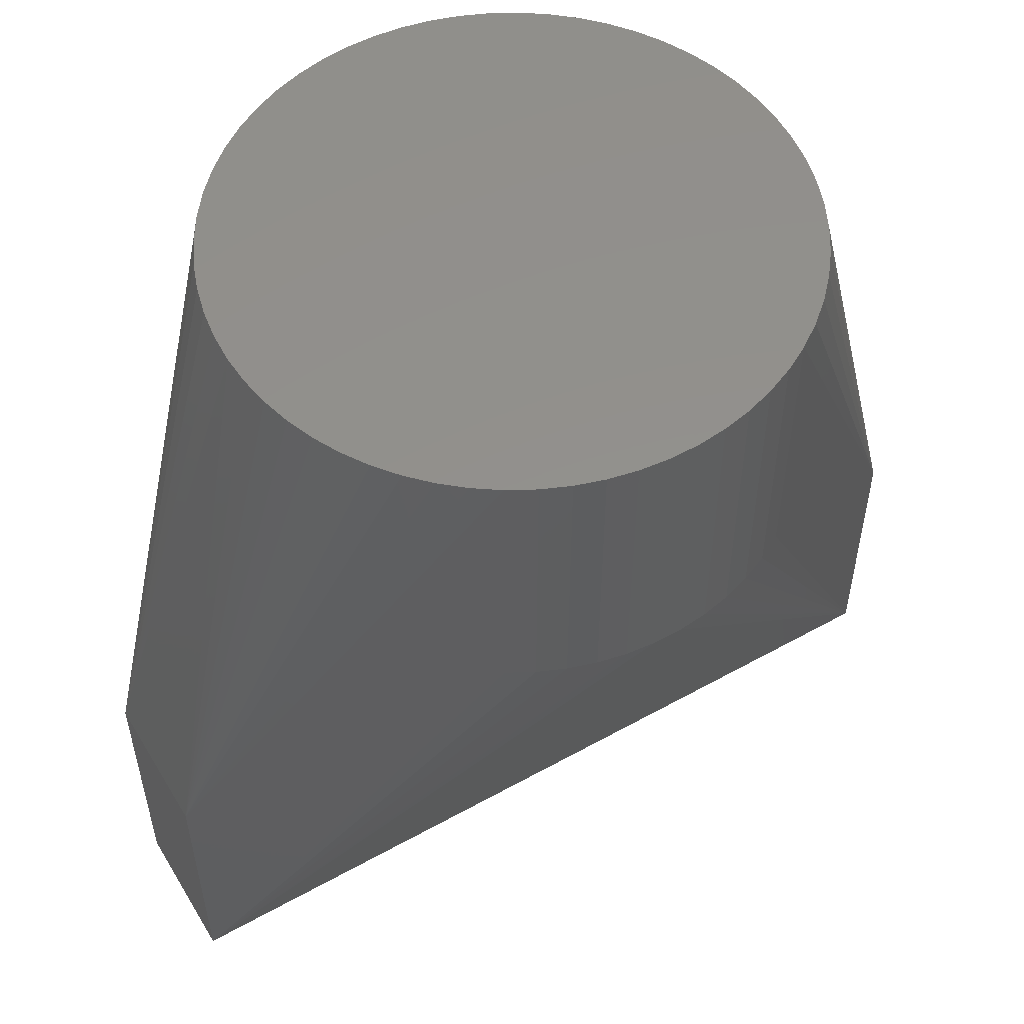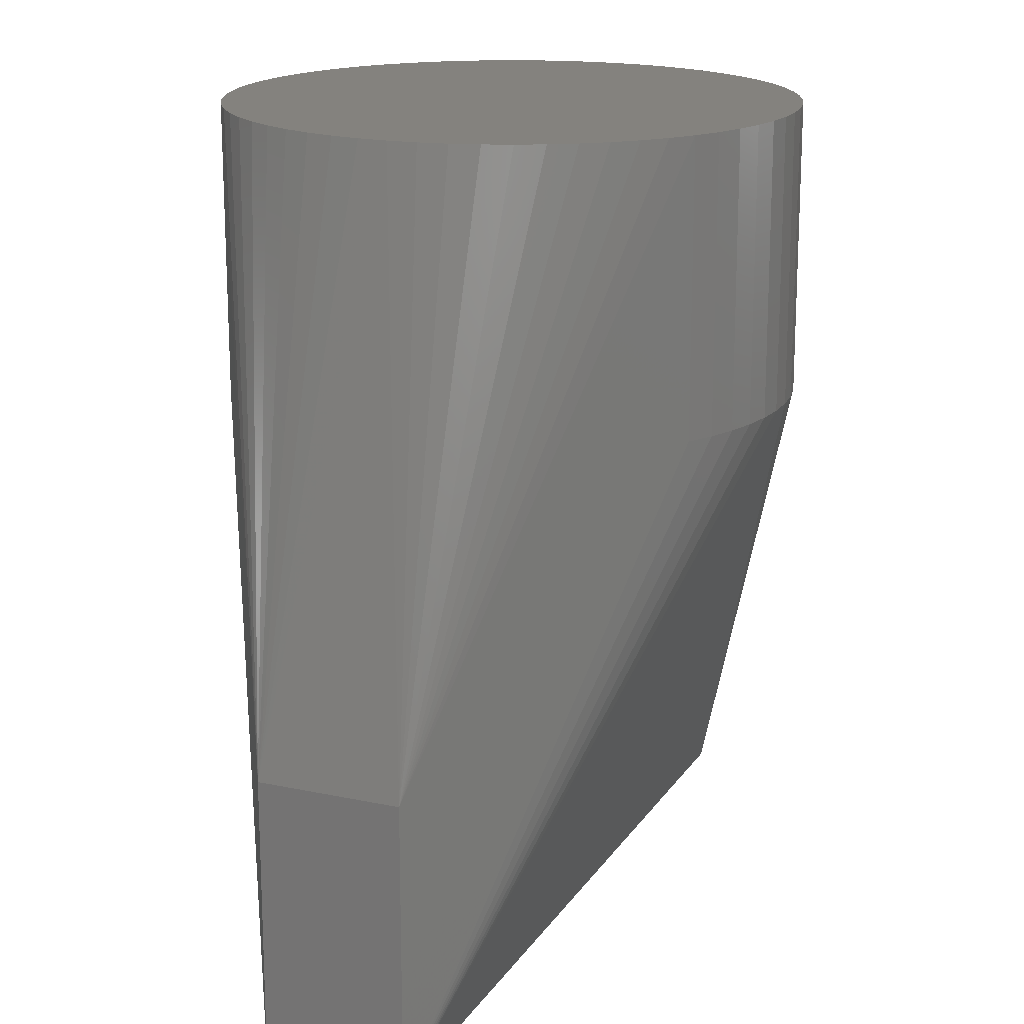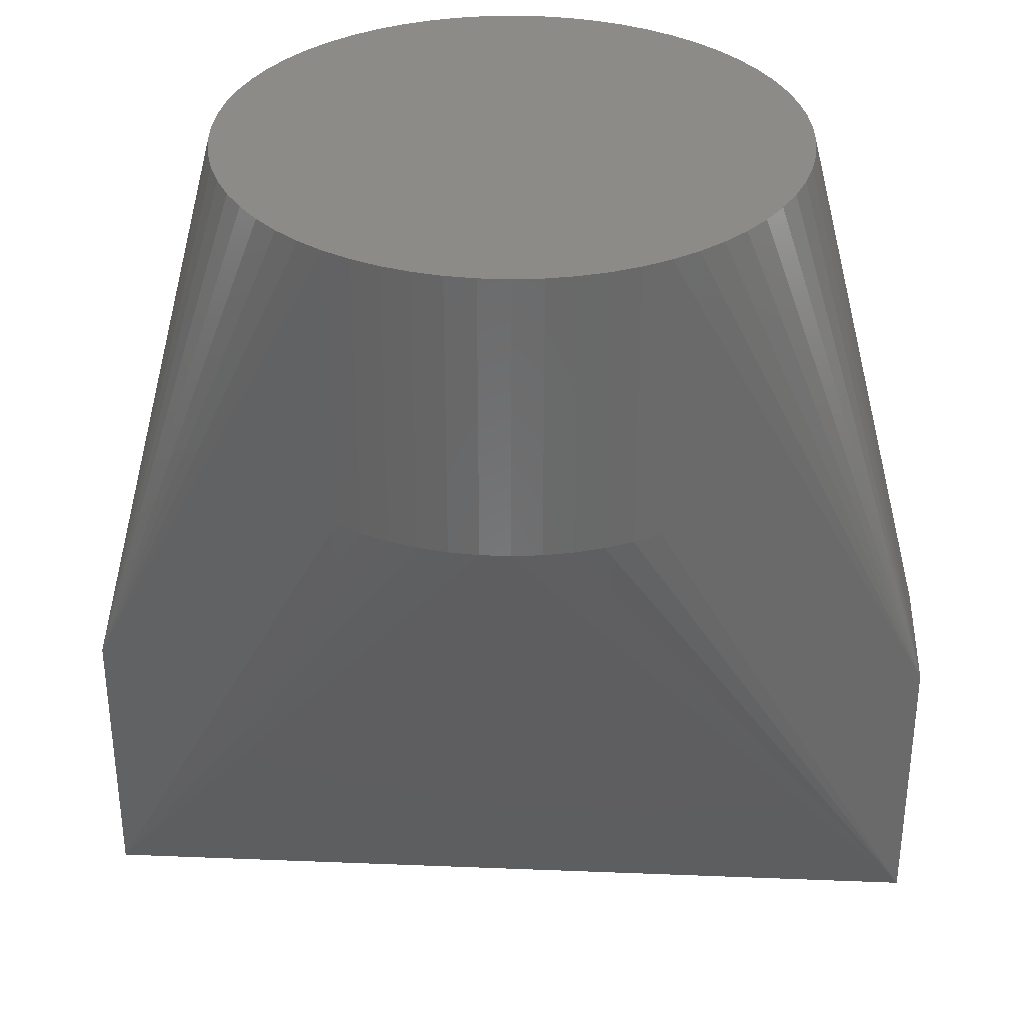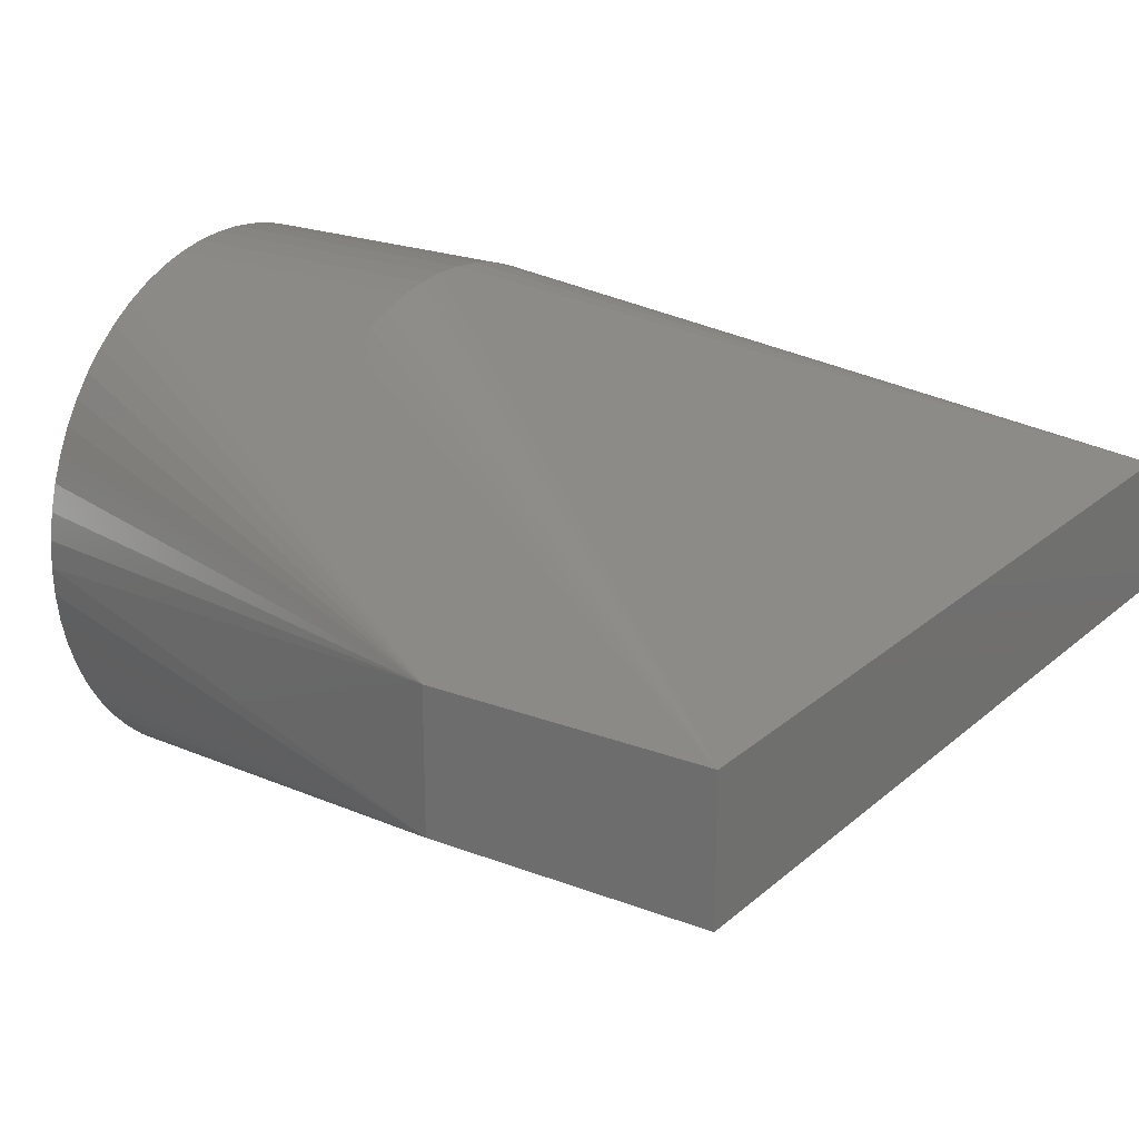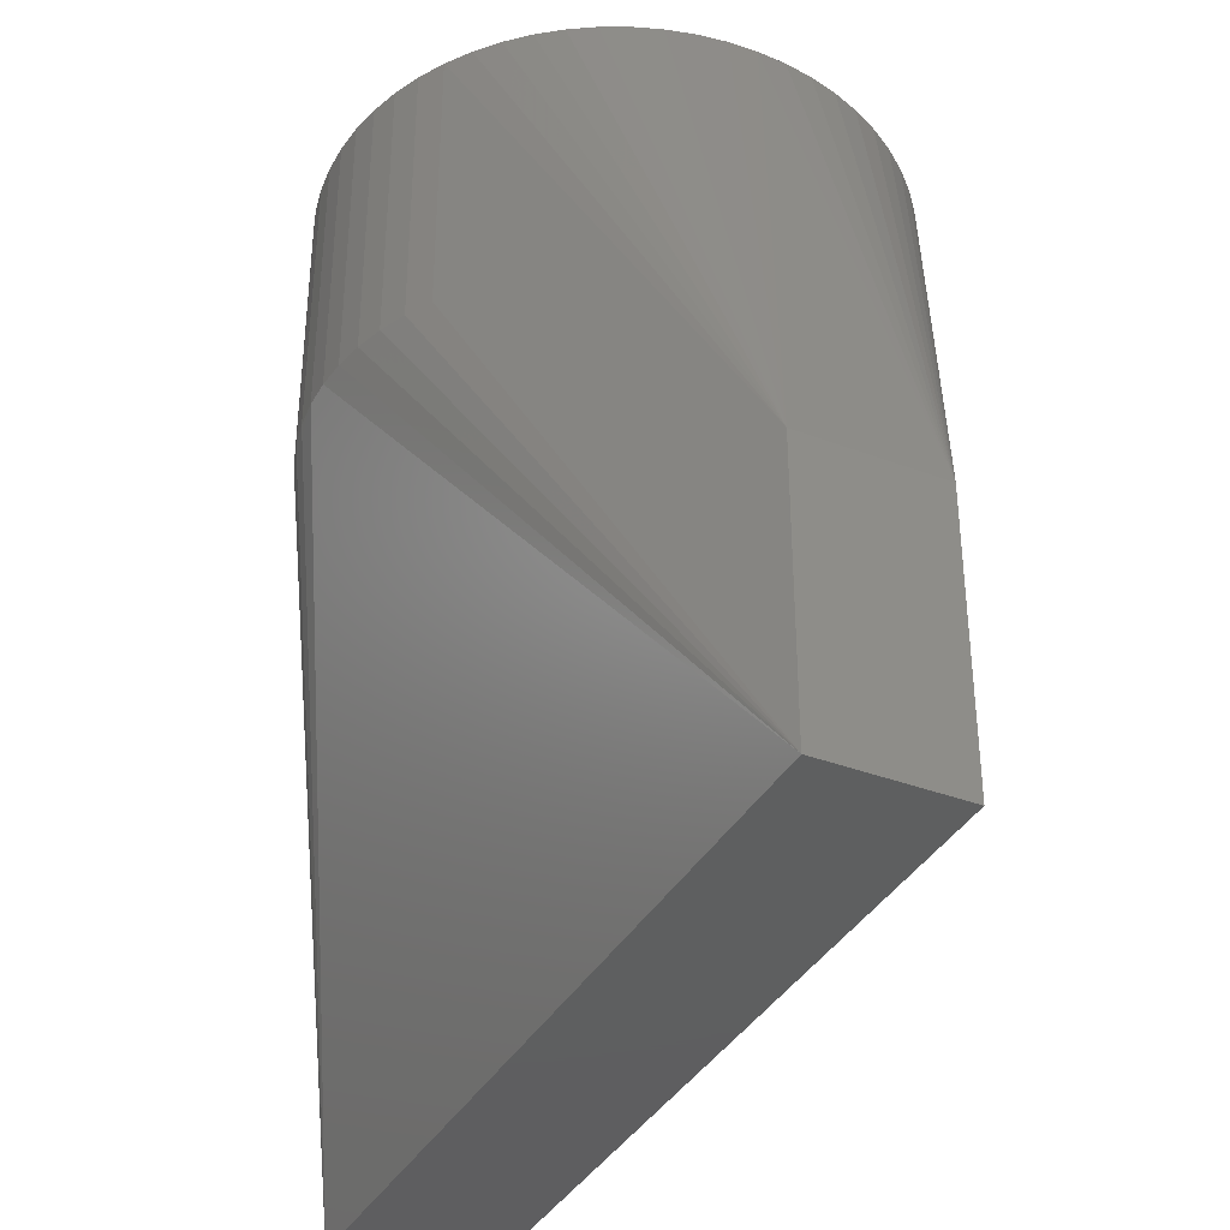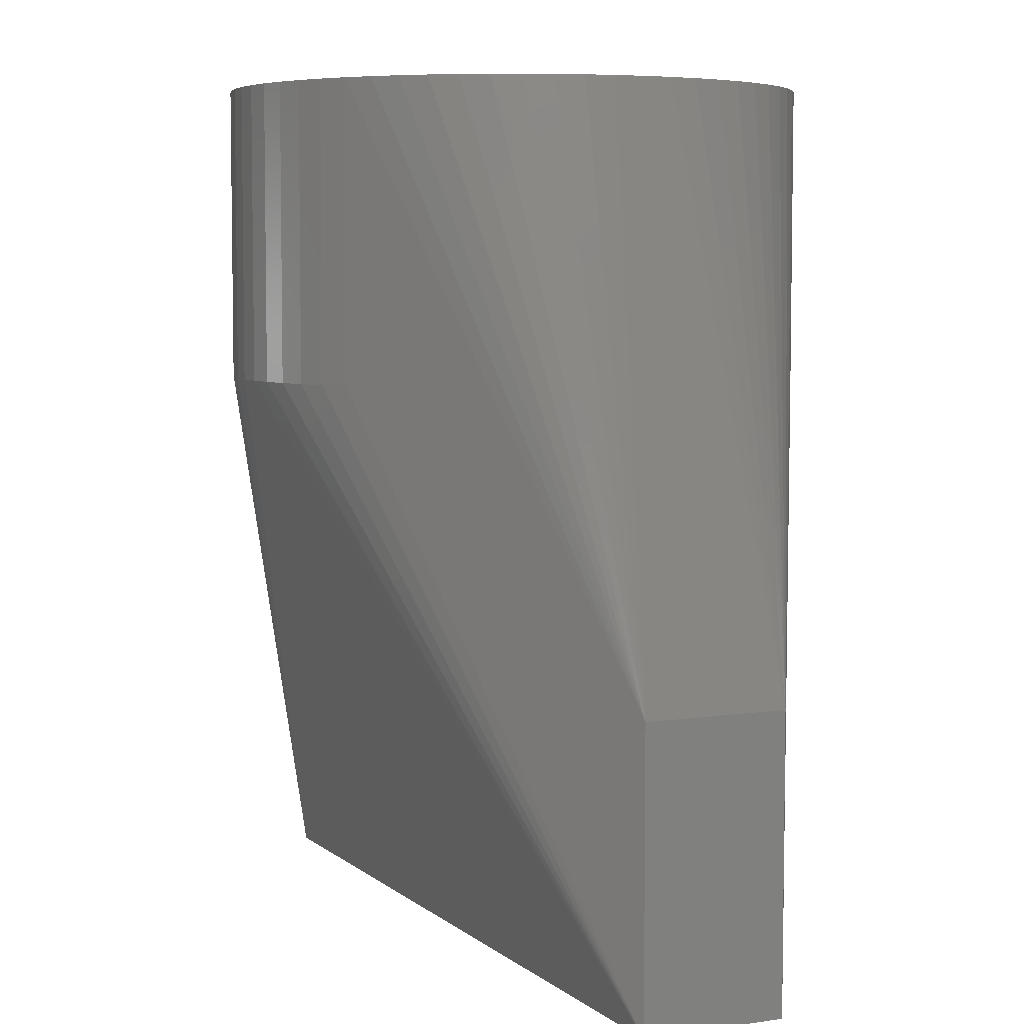
<metadata>
{"format":"stl","ext":"stl","renderer":"f3d","projection":"perspective","resolution":1024,"background":"white","views":[{"elev":54.3,"azim":149.4,"up":"+Z"},{"elev":17.6,"azim":-67.1,"up":"+Z"},{"elev":33.8,"azim":3.1,"up":"+Z"},{"elev":21.8,"azim":124.1,"up":"+Y"},{"elev":-36.9,"azim":63.9,"up":"+Z"},{"elev":5.8,"azim":64.9,"up":"+Z"}]}
</metadata>
<code>
# stl→obj: 94 verts, 184 faces
v 15 2.5 5
v 15 -2.5 5
v 15 -2.5 -5
v 15 2.5 -5
v -15 2.5 -5
v -15 -2.5 -5
v -15 -2.5 5
v -15 2.5 5
v -5.29 -8.486 15
v -4.404 -8.978 15
v 0.5065 -9.987 15
v 1.514 -9.885 15
v 0.5065 -9.987 25
v -0.5065 -9.987 25
v -0.5065 -9.987 15
v 2.506 -9.681 15
v 3.473 -9.377 15
v 5.29 -8.486 15
v 5.29 -8.486 25
v 6.121 -7.908 25
v -1.514 -9.885 15
v -1.514 -9.885 25
v -2.506 -9.681 15
v -5.29 -8.486 25
v -4.404 -8.978 25
v -6.121 -7.908 25
v 1.514 -9.885 25
v 2.506 -9.681 25
v 3.473 -9.377 25
v 9.795 -2.013 25
v 9.949 -1.012 25
v 9.541 -2.994 25
v 10 0 25
v 9.949 1.012 25
v 9.19 -3.944 25
v 8.743 -4.853 25
v 8.208 -5.713 25
v 7.588 -6.514 25
v 6.89 -7.248 25
v -10 0 25
v -9.949 1.012 25
v -9.949 -1.012 25
v -9.795 2.013 25
v -9.541 2.994 25
v -9.19 3.944 25
v -8.743 4.853 25
v -8.208 5.713 25
v -7.588 6.514 25
v 0.5065 9.987 15
v -0.5065 9.987 15
v -5.29 8.486 15
v -4.404 8.978 15
v -6.89 -7.248 25
v -7.588 -6.514 25
v -8.208 -5.713 25
v -8.743 -4.853 25
v -9.19 -3.944 25
v -9.541 -2.994 25
v -9.795 -2.013 25
v -3.473 -9.377 15
v -3.473 -9.377 25
v -2.506 -9.681 25
v 6.89 7.248 25
v 7.588 6.514 25
v 6.121 7.908 25
v 8.208 5.713 25
v 8.743 4.853 25
v 9.19 3.944 25
v 9.541 2.994 25
v 9.795 2.013 25
v 5.29 8.486 25
v -1.514 9.885 15
v -2.506 9.681 15
v -3.473 9.377 15
v -5.29 8.486 25
v -6.121 7.908 25
v -4.404 8.978 25
v 4.404 -8.978 15
v 4.404 -8.978 25
v 0.5065 9.987 25
v -0.5065 9.987 25
v 3.473 9.377 15
v 4.404 8.978 15
v 2.506 9.681 15
v 5.29 8.486 15
v 4.404 8.978 25
v -6.89 7.248 25
v -3.473 9.377 25
v -2.506 9.681 25
v -1.514 9.885 25
v 3.473 9.377 25
v 2.506 9.681 25
v 1.514 9.885 25
v 1.514 9.885 15
f 1 2 3
f 1 3 4
f 5 6 7
f 5 7 8
f 5 4 3
f 5 3 6
f 9 6 10
f 11 3 12
f 11 13 14
f 11 14 15
f 11 15 6
f 11 6 3
f 16 12 3
f 16 3 17
f 18 3 2
f 18 2 19
f 20 19 2
f 21 15 14
f 21 14 22
f 21 23 6
f 21 6 15
f 24 7 6
f 24 6 9
f 24 9 10
f 24 10 25
f 24 26 7
f 27 12 16
f 27 16 28
f 27 13 11
f 27 11 12
f 29 28 16
f 29 16 17
f 30 2 31
f 30 32 2
f 33 31 2
f 33 2 1
f 33 1 34
f 35 36 2
f 35 2 32
f 37 2 36
f 37 38 2
f 39 20 2
f 39 2 38
f 40 41 8
f 40 8 7
f 40 7 42
f 43 8 41
f 43 44 8
f 45 46 8
f 45 8 44
f 47 8 46
f 47 48 8
f 49 4 5
f 49 5 50
f 51 52 5
f 53 54 7
f 53 7 26
f 55 7 54
f 55 56 7
f 57 58 7
f 57 7 56
f 59 7 58
f 59 42 7
f 60 61 25
f 60 25 10
f 60 10 6
f 60 6 23
f 62 61 60
f 62 60 23
f 62 23 21
f 62 21 22
f 63 64 1
f 63 1 65
f 66 1 64
f 66 67 1
f 68 69 1
f 68 1 67
f 70 1 69
f 70 34 1
f 71 65 1
f 72 5 73
f 72 50 5
f 74 73 5
f 74 5 52
f 75 8 76
f 75 77 52
f 75 52 51
f 75 51 5
f 75 5 8
f 78 18 19
f 78 19 79
f 78 79 29
f 78 29 17
f 78 17 3
f 78 3 18
f 80 49 50
f 80 50 81
f 82 83 4
f 82 4 84
f 85 4 83
f 85 83 86
f 85 86 71
f 85 71 1
f 85 1 4
f 87 76 8
f 87 8 48
f 88 89 73
f 88 73 74
f 88 74 52
f 88 52 77
f 90 72 73
f 90 73 89
f 90 81 50
f 90 50 72
f 91 86 83
f 91 83 82
f 91 82 84
f 91 84 92
f 91 92 93
f 91 93 80
f 91 80 81
f 91 81 90
f 91 90 89
f 91 89 88
f 91 88 77
f 91 77 75
f 91 75 76
f 91 76 87
f 91 87 48
f 91 48 47
f 91 47 46
f 91 46 45
f 91 45 44
f 91 44 43
f 91 43 41
f 91 41 40
f 91 40 42
f 91 42 59
f 91 59 58
f 91 58 57
f 91 57 56
f 91 56 55
f 91 55 54
f 91 54 53
f 91 53 26
f 91 26 24
f 91 24 25
f 91 25 61
f 91 61 62
f 91 62 22
f 91 22 14
f 91 14 13
f 91 13 27
f 91 27 28
f 91 28 29
f 91 29 79
f 91 79 19
f 91 19 20
f 91 20 39
f 91 39 38
f 91 38 37
f 91 37 36
f 91 36 35
f 91 35 32
f 91 32 30
f 91 30 31
f 91 31 33
f 91 33 34
f 91 34 70
f 91 70 69
f 91 69 68
f 91 68 67
f 91 67 66
f 91 66 64
f 91 64 63
f 91 63 65
f 91 65 71
f 91 71 86
f 94 49 80
f 94 80 93
f 94 93 92
f 94 92 84
f 94 84 4
f 94 4 49

</code>
